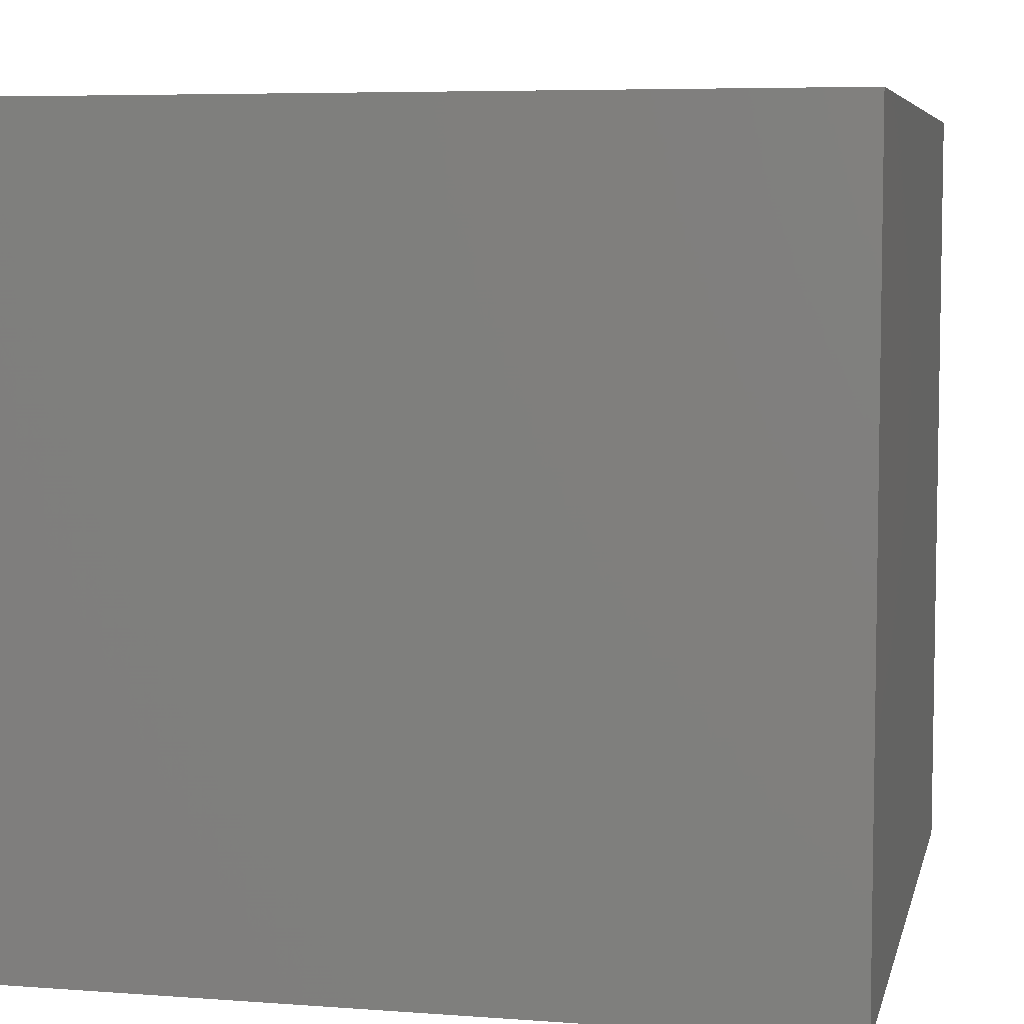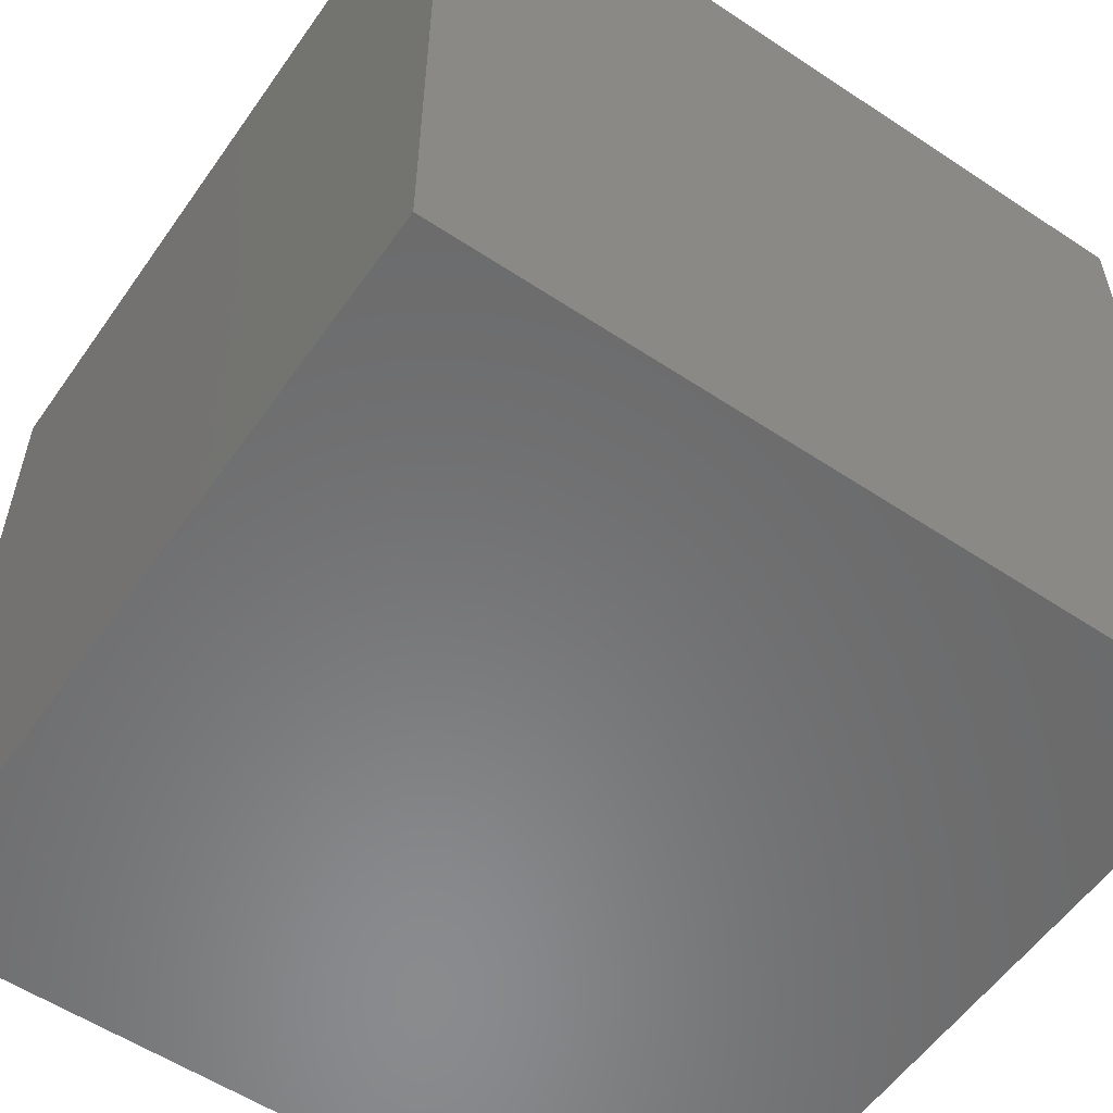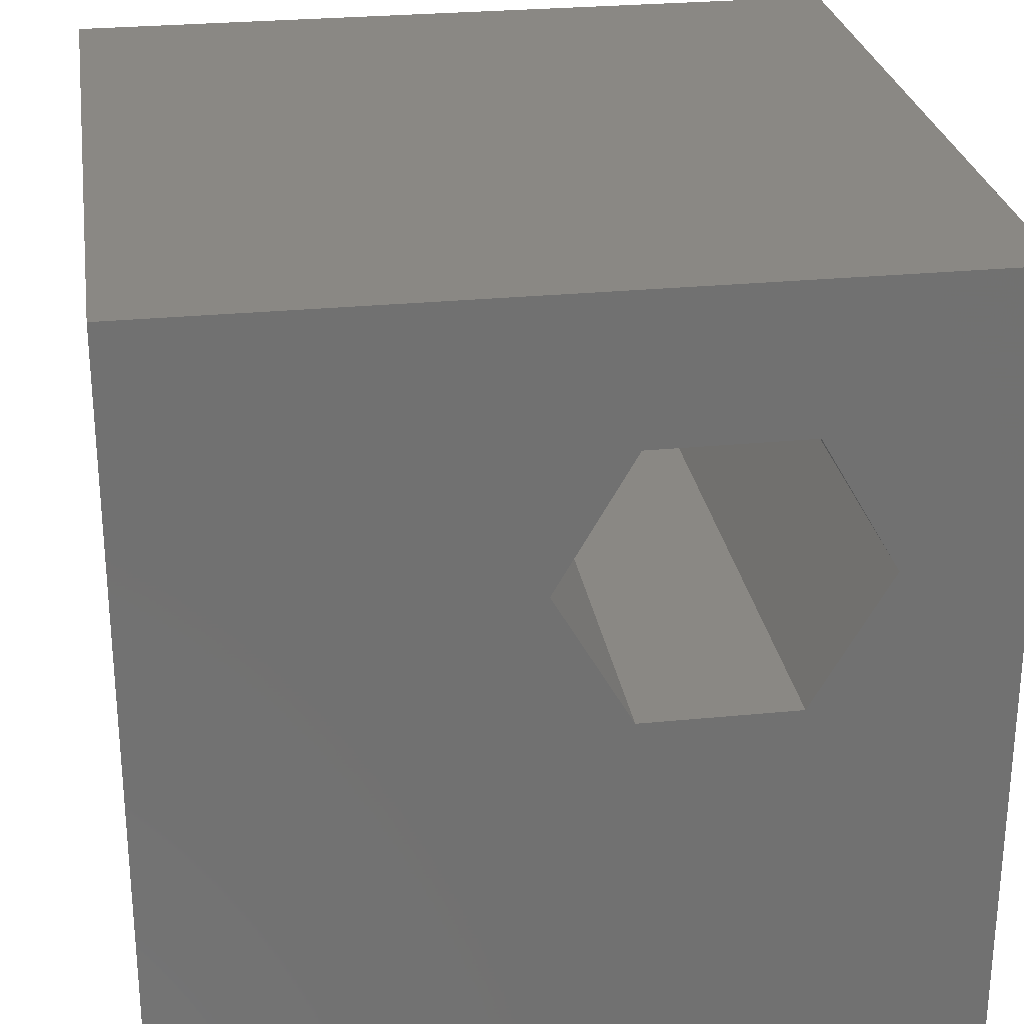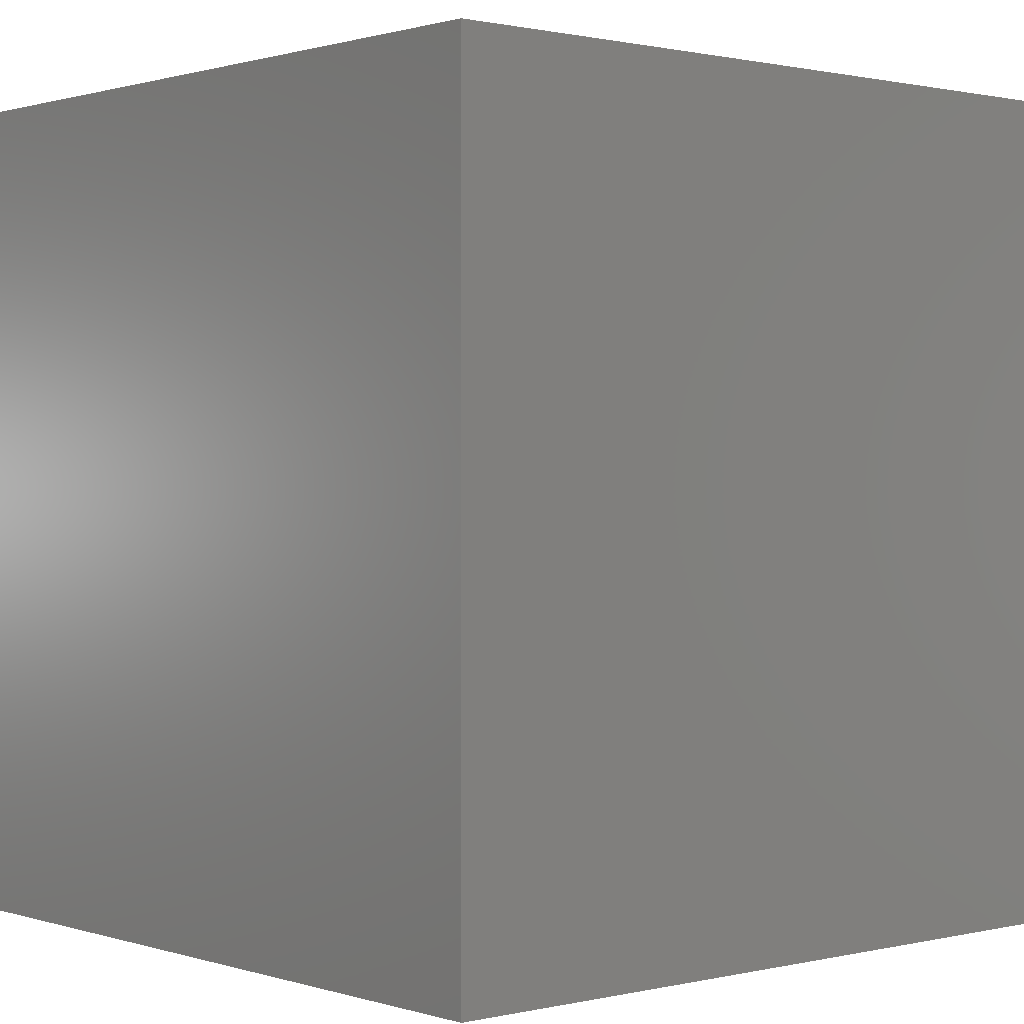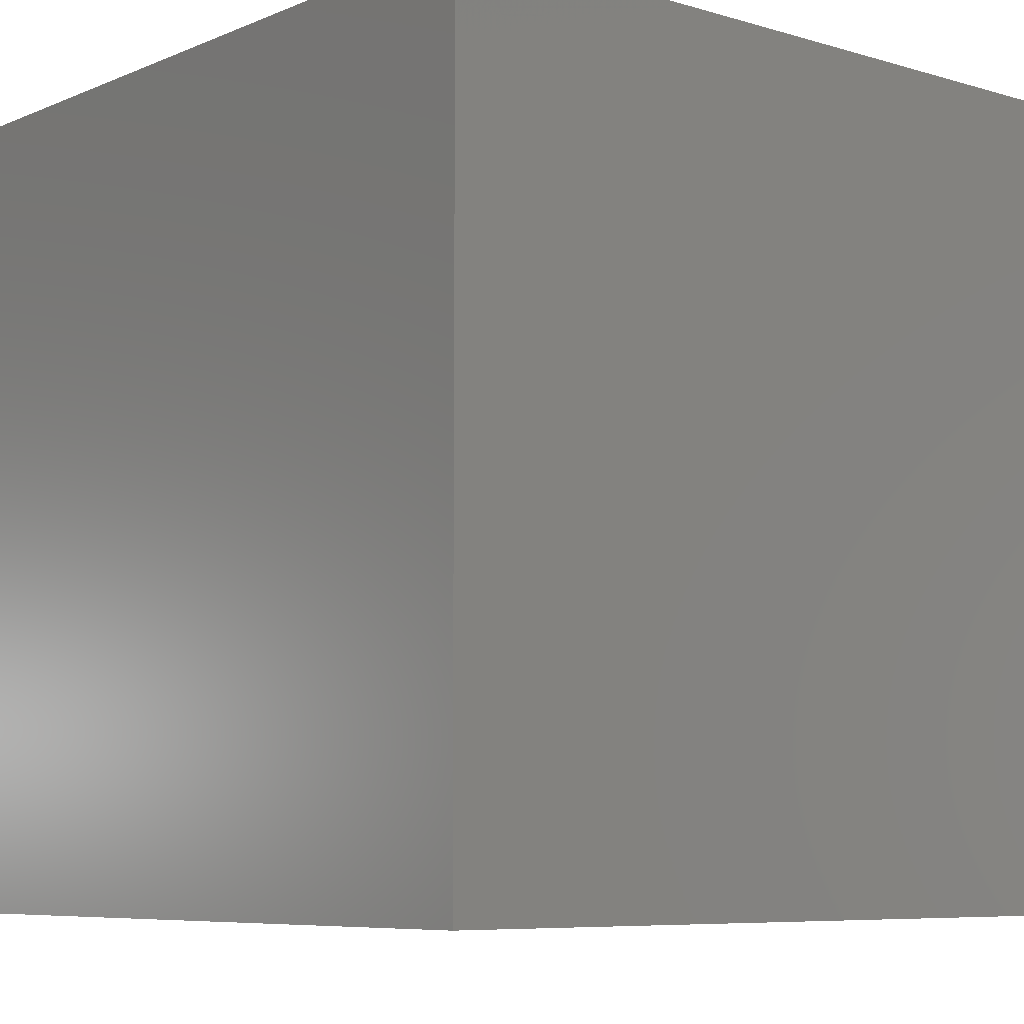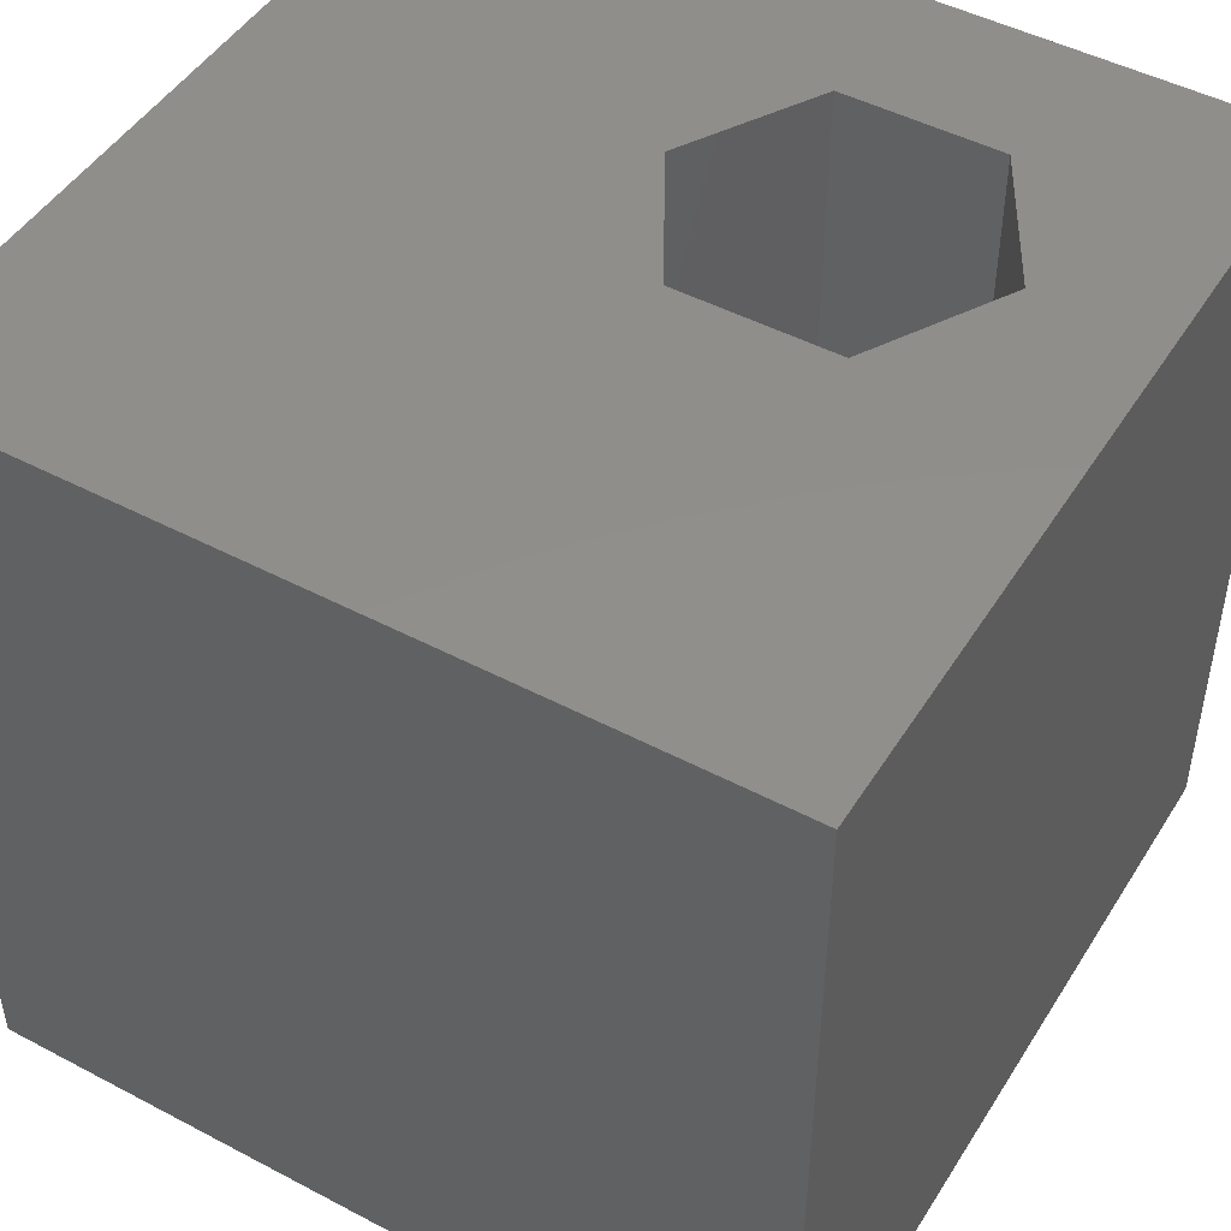
<metadata>
{"format":"stl","ext":"stl","renderer":"f3d","projection":"perspective","resolution":1024,"background":"white","views":[{"elev":6.2,"azim":102.6,"up":"+Z"},{"elev":-56.5,"azim":-124.7,"up":"+Y"},{"elev":27.0,"azim":-8.7,"up":"+Y"},{"elev":0.8,"azim":-130.9,"up":"+Z"},{"elev":-7.2,"azim":-130.3,"up":"+Z"},{"elev":47.6,"azim":30.7,"up":"+Z"}]}
</metadata>
<code>
# stl→obj: 20 verts, 36 faces
v 0 10 10
v 0 10 0
v 0 0 10
v 0 0 0
v 5.607 8.19 10
v 10 10 10
v 7.533 8.19 10
v 8.496 6.522 10
v 10 0 10
v 7.533 4.855 10
v 5.607 4.855 10
v 4.645 6.522 10
v 10 10 0
v 10 0 0
v 4.645 6.522 1.606
v 5.607 8.19 1.606
v 7.533 8.19 1.606
v 8.496 6.522 1.606
v 7.533 4.855 1.606
v 5.607 4.855 1.606
f 1 2 3
f 3 2 4
f 5 6 1
f 5 7 6
f 6 7 8
f 6 8 9
f 9 8 10
f 9 10 3
f 3 10 11
f 3 11 1
f 1 11 12
f 1 12 5
f 13 6 14
f 14 6 9
f 2 13 4
f 4 13 14
f 6 13 1
f 1 13 2
f 14 9 4
f 4 9 3
f 15 16 12
f 12 16 5
f 16 17 5
f 5 17 7
f 17 18 7
f 7 18 8
f 18 19 8
f 8 19 10
f 19 20 10
f 10 20 11
f 20 15 11
f 11 15 12
f 20 19 15
f 15 19 18
f 15 18 16
f 16 18 17

</code>
